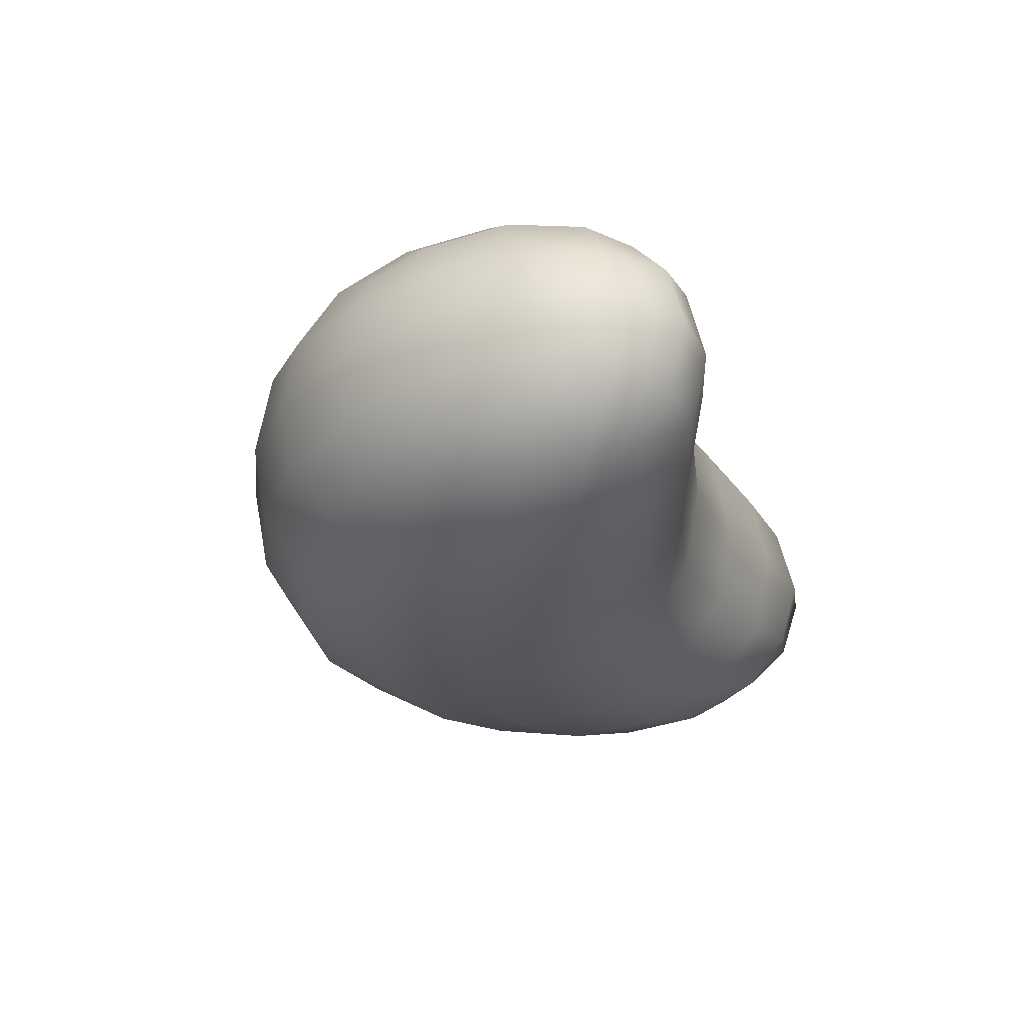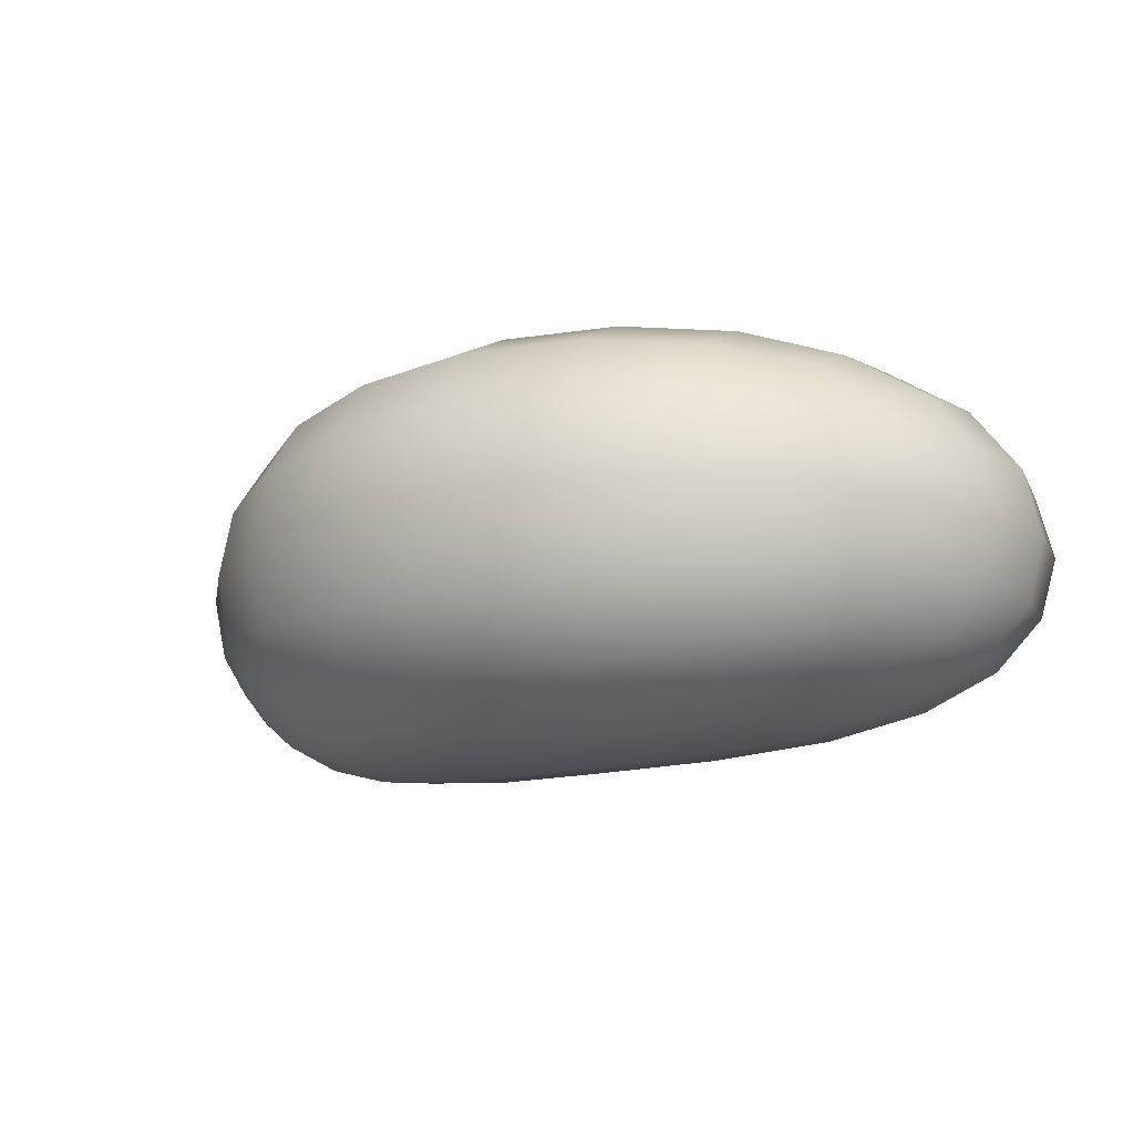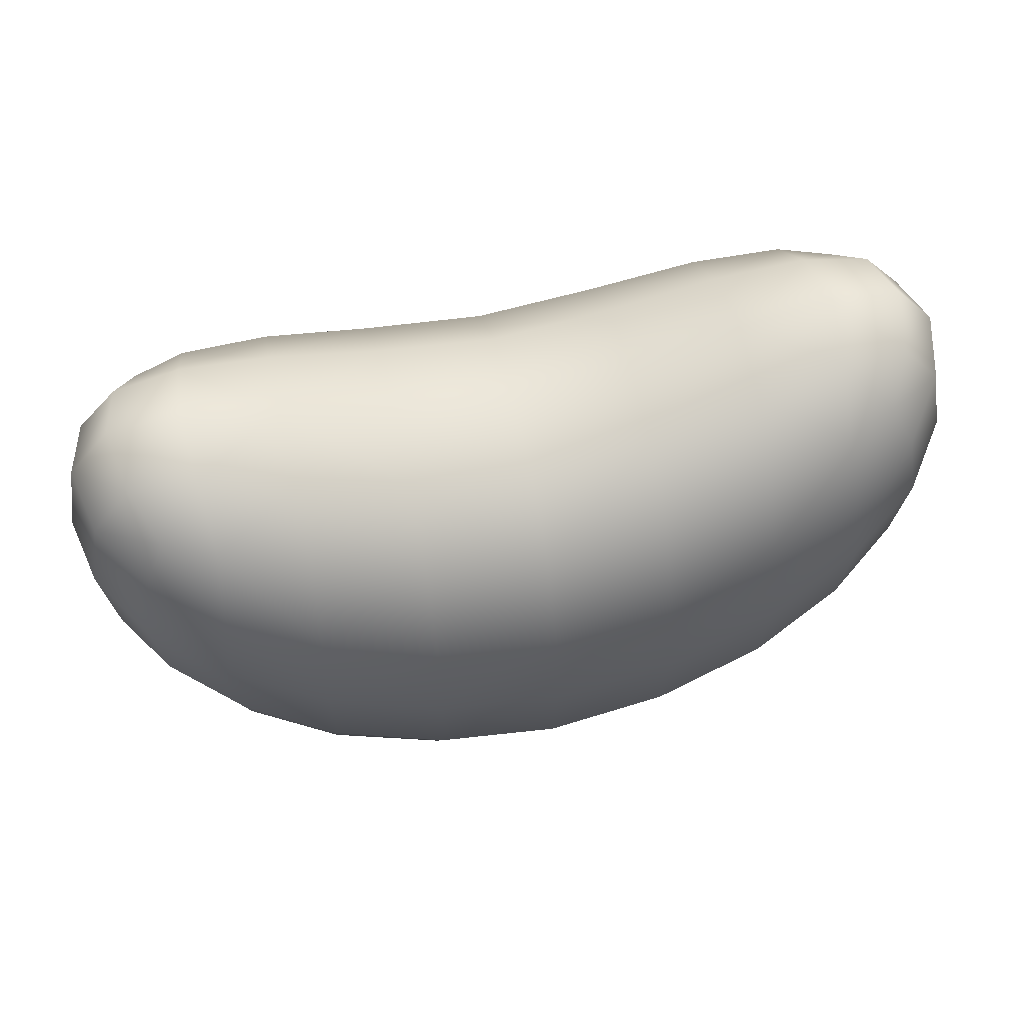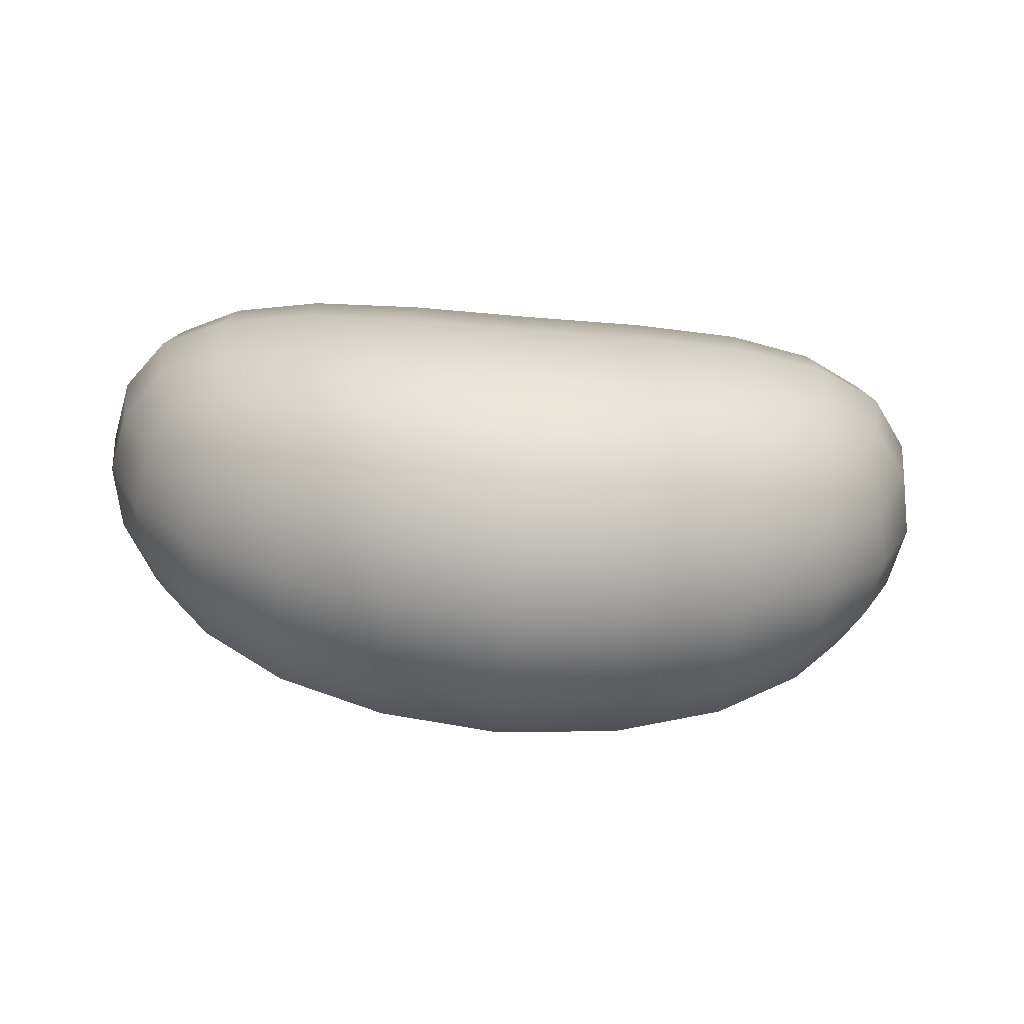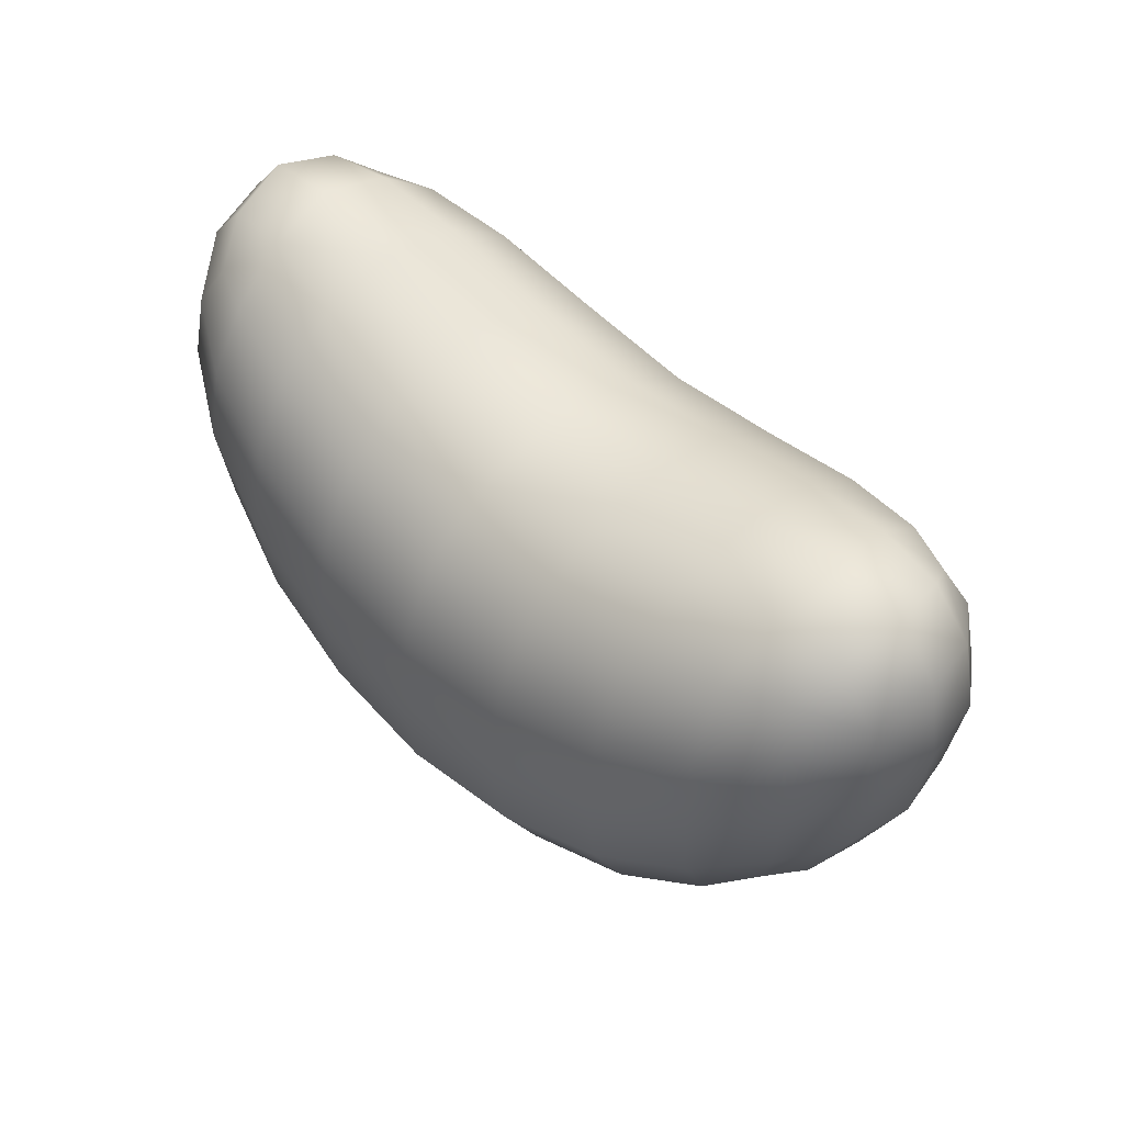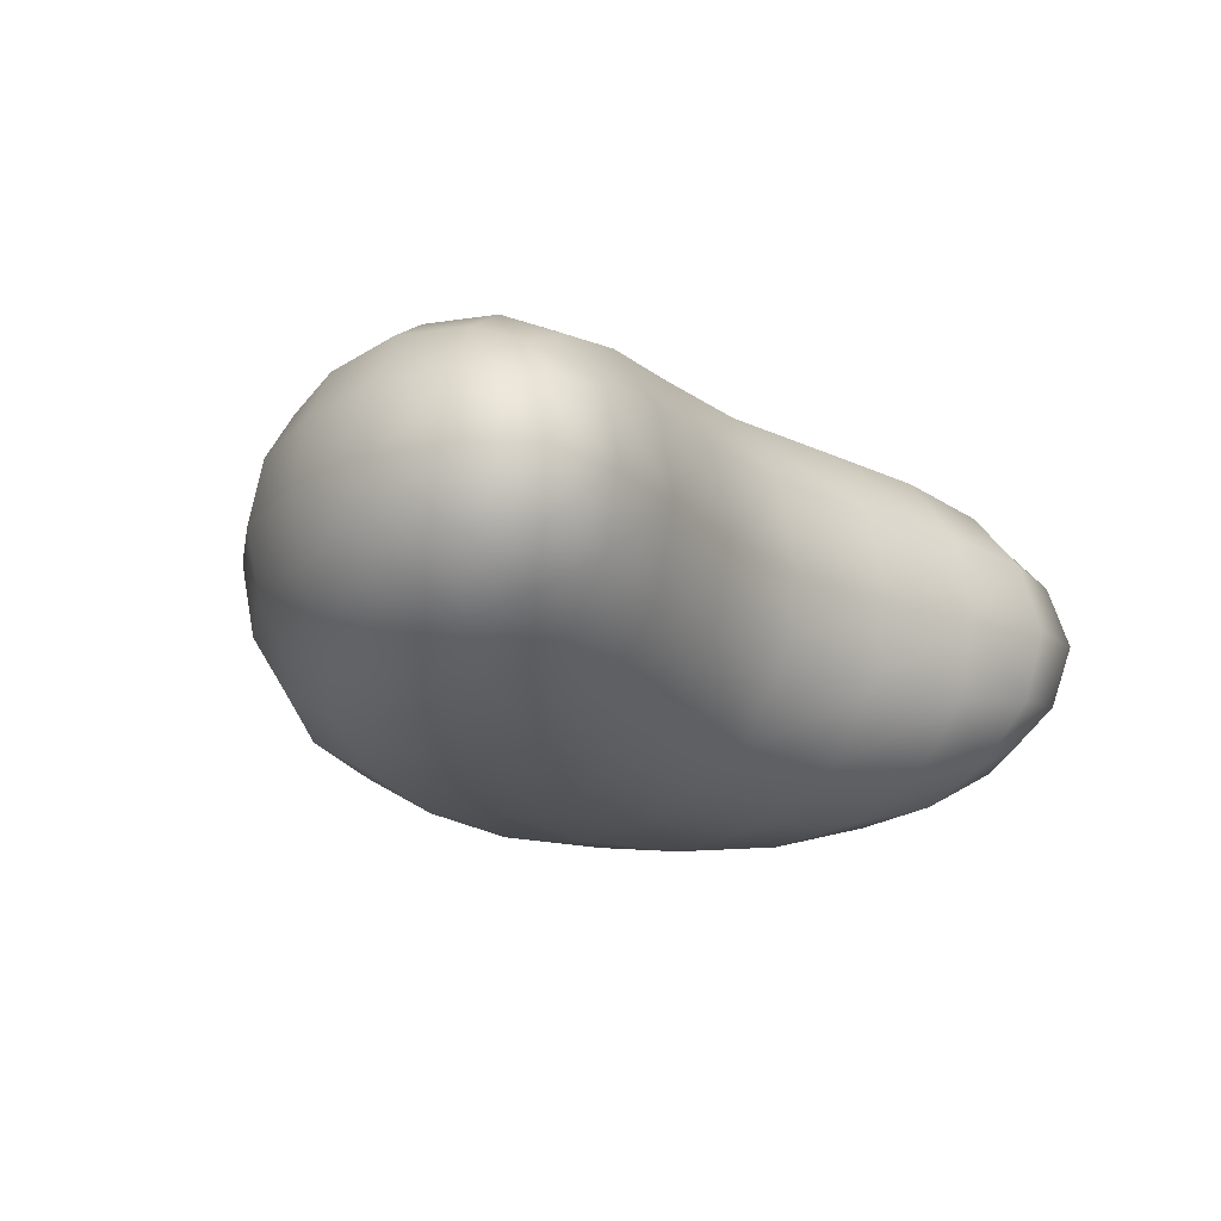
<metadata>
{"format":"obj","ext":"obj","renderer":"f3d","projection":"perspective","resolution":1024,"background":"white","views":[{"elev":-22.6,"azim":-75.2,"up":"+Y"},{"elev":-15.9,"azim":-150.3,"up":"+Y"},{"elev":56.4,"azim":167.3,"up":"+Z"},{"elev":-68.1,"azim":175.2,"up":"+Z"},{"elev":50.1,"azim":-134.4,"up":"+Z"},{"elev":-15.4,"azim":-50.7,"up":"+Y"}]}
</metadata>
<code>
v -0.995 1.881 -2.212
v -0.9946 1.881 -2.21
v -0.9943 1.882 -2.21
v -0.9946 1.882 -2.212
v -0.9932 1.884 -2.211
v -0.9935 1.884 -2.213
v -0.9935 1.881 -2.208
v -0.9932 1.882 -2.209
v -0.9926 1.883 -2.21
v -0.9943 1.882 -2.215
v -0.9946 1.881 -2.215
v -0.9932 1.882 -2.217
v -0.9935 1.881 -2.217
v -0.9932 1.884 -2.215
v -0.9926 1.883 -2.217
v -0.9943 1.879 -2.215
v -0.9946 1.879 -2.212
v -0.9932 1.877 -2.215
v -0.9935 1.877 -2.213
v -0.9932 1.879 -2.217
v -0.9926 1.878 -2.217
v -0.9943 1.879 -2.21
v -0.9932 1.879 -2.209
v -0.9932 1.877 -2.211
v -0.9926 1.878 -2.21
v -0.9766 1.881 -2.221
v -0.9796 1.881 -2.223
v -0.9796 1.883 -2.222
v -0.9766 1.883 -2.221
v -0.9796 1.885 -2.221
v -0.9767 1.884 -2.22
v -0.9828 1.881 -2.223
v -0.9828 1.883 -2.223
v -0.9828 1.885 -2.221
v -0.9742 1.882 -2.219
v -0.9741 1.881 -2.22
v -0.9725 1.882 -2.217
v -0.9722 1.881 -2.217
v -0.9744 1.884 -2.218
v -0.9731 1.883 -2.217
v -0.9742 1.879 -2.219
v -0.9766 1.878 -2.221
v -0.9744 1.877 -2.218
v -0.9767 1.877 -2.22
v -0.9725 1.879 -2.217
v -0.9731 1.878 -2.217
v -0.9796 1.878 -2.222
v -0.9828 1.878 -2.223
v -0.9796 1.876 -2.221
v -0.9828 1.876 -2.221
v -0.9707 1.881 -2.212
v -0.971 1.881 -2.215
v -0.9714 1.882 -2.215
v -0.971 1.882 -2.212
v -0.9725 1.884 -2.215
v -0.9722 1.884 -2.213
v -0.9714 1.882 -2.21
v -0.971 1.881 -2.21
v -0.9725 1.882 -2.209
v -0.9722 1.881 -2.208
v -0.9725 1.884 -2.211
v -0.9731 1.883 -2.21
v -0.9714 1.879 -2.21
v -0.971 1.879 -2.212
v -0.9725 1.877 -2.211
v -0.9722 1.877 -2.213
v -0.9725 1.879 -2.209
v -0.9731 1.878 -2.21
v -0.9714 1.879 -2.215
v -0.9725 1.877 -2.215
v -0.9891 1.881 -2.209
v -0.9861 1.881 -2.209
v -0.9861 1.883 -2.21
v -0.989 1.883 -2.209
v -0.9861 1.885 -2.211
v -0.989 1.884 -2.21
v -0.9828 1.881 -2.21
v -0.9828 1.883 -2.21
v -0.9828 1.885 -2.212
v -0.9914 1.882 -2.209
v -0.9916 1.881 -2.208
v -0.9913 1.884 -2.21
v -0.9914 1.879 -2.209
v -0.989 1.878 -2.209
v -0.9913 1.877 -2.21
v -0.989 1.877 -2.21
v -0.9861 1.878 -2.21
v -0.9828 1.878 -2.21
v -0.9861 1.876 -2.211
v -0.9828 1.876 -2.212
v -0.9766 1.875 -2.215
v -0.9766 1.876 -2.213
v -0.9796 1.875 -2.213
v -0.9796 1.875 -2.216
v -0.9828 1.875 -2.214
v -0.9828 1.875 -2.216
v -0.9767 1.877 -2.21
v -0.9796 1.876 -2.211
v -0.9796 1.875 -2.219
v -0.9766 1.876 -2.218
v -0.9828 1.875 -2.219
v -0.9742 1.876 -2.216
v -0.9741 1.876 -2.214
v -0.9742 1.876 -2.212
v -0.9744 1.877 -2.21
v -0.9891 1.886 -2.215
v -0.989 1.886 -2.213
v -0.9861 1.886 -2.213
v -0.9861 1.886 -2.216
v -0.9828 1.886 -2.214
v -0.9828 1.886 -2.216
v -0.9861 1.886 -2.219
v -0.989 1.886 -2.218
v -0.9861 1.885 -2.221
v -0.989 1.884 -2.22
v -0.9828 1.886 -2.219
v -0.9914 1.885 -2.216
v -0.9916 1.885 -2.214
v -0.9913 1.884 -2.218
v -0.9914 1.885 -2.212
v -0.9891 1.881 -2.221
v -0.9916 1.881 -2.22
v -0.9914 1.882 -2.219
v -0.989 1.883 -2.221
v -0.9861 1.883 -2.222
v -0.9861 1.881 -2.223
v -0.9861 1.878 -2.222
v -0.989 1.878 -2.221
v -0.9861 1.876 -2.221
v -0.989 1.877 -2.22
v -0.9914 1.879 -2.219
v -0.9913 1.877 -2.218
v -0.9766 1.881 -2.209
v -0.9741 1.881 -2.208
v -0.9742 1.882 -2.209
v -0.9766 1.883 -2.209
v -0.9744 1.884 -2.21
v -0.9767 1.884 -2.21
v -0.9796 1.883 -2.21
v -0.9796 1.881 -2.209
v -0.9796 1.885 -2.211
v -0.9796 1.878 -2.21
v -0.9766 1.878 -2.209
v -0.9742 1.879 -2.209
v -0.9891 1.875 -2.215
v -0.989 1.876 -2.213
v -0.9914 1.876 -2.212
v -0.9916 1.876 -2.214
v -0.9914 1.876 -2.216
v -0.989 1.876 -2.218
v -0.9861 1.875 -2.219
v -0.9861 1.875 -2.216
v -0.9861 1.875 -2.213
v -0.9766 1.886 -2.215
v -0.9766 1.886 -2.213
v -0.9742 1.885 -2.212
v -0.9741 1.885 -2.214
v -0.9742 1.885 -2.216
v -0.9766 1.886 -2.218
v -0.9796 1.886 -2.219
v -0.9796 1.886 -2.216
v -0.9796 1.886 -2.213
f 1 2 3
f 1 3 4
f 4 3 5
f 4 5 6
f 2 7 8
f 2 8 3
f 3 8 9
f 3 9 5
f 1 4 10
f 1 10 11
f 11 10 12
f 11 12 13
f 4 6 14
f 4 14 10
f 10 14 15
f 10 15 12
f 1 11 16
f 1 16 17
f 17 16 18
f 17 18 19
f 11 13 20
f 11 20 16
f 16 20 21
f 16 21 18
f 1 17 22
f 1 22 2
f 2 22 23
f 2 23 7
f 17 19 24
f 17 24 22
f 22 24 25
f 22 25 23
f 26 27 28
f 26 28 29
f 29 28 30
f 29 30 31
f 27 32 33
f 27 33 28
f 28 33 34
f 28 34 30
f 26 29 35
f 26 35 36
f 36 35 37
f 36 37 38
f 29 31 39
f 29 39 35
f 35 39 40
f 35 40 37
f 26 36 41
f 26 41 42
f 42 41 43
f 42 43 44
f 36 38 45
f 36 45 41
f 41 45 46
f 41 46 43
f 26 42 47
f 26 47 27
f 27 47 48
f 27 48 32
f 42 44 49
f 42 49 47
f 47 49 50
f 47 50 48
f 51 52 53
f 51 53 54
f 54 53 55
f 54 55 56
f 52 38 37
f 52 37 53
f 53 37 40
f 53 40 55
f 51 54 57
f 51 57 58
f 58 57 59
f 58 59 60
f 54 56 61
f 54 61 57
f 57 61 62
f 57 62 59
f 51 58 63
f 51 63 64
f 64 63 65
f 64 65 66
f 58 60 67
f 58 67 63
f 63 67 68
f 63 68 65
f 51 64 69
f 51 69 52
f 52 69 45
f 52 45 38
f 64 66 70
f 64 70 69
f 69 70 46
f 69 46 45
f 71 72 73
f 71 73 74
f 74 73 75
f 74 75 76
f 72 77 78
f 72 78 73
f 73 78 79
f 73 79 75
f 71 74 80
f 71 80 81
f 81 80 8
f 81 8 7
f 74 76 82
f 74 82 80
f 80 82 9
f 80 9 8
f 71 81 83
f 71 83 84
f 84 83 85
f 84 85 86
f 81 7 23
f 81 23 83
f 83 23 25
f 83 25 85
f 71 84 87
f 71 87 72
f 72 87 88
f 72 88 77
f 84 86 89
f 84 89 87
f 87 89 90
f 87 90 88
f 91 92 93
f 91 93 94
f 94 93 95
f 94 95 96
f 92 97 98
f 92 98 93
f 93 98 90
f 93 90 95
f 91 94 99
f 91 99 100
f 100 99 49
f 100 49 44
f 94 96 101
f 94 101 99
f 99 101 50
f 99 50 49
f 91 100 102
f 91 102 103
f 103 102 70
f 103 70 66
f 100 44 43
f 100 43 102
f 102 43 46
f 102 46 70
f 91 103 104
f 91 104 92
f 92 104 105
f 92 105 97
f 103 66 65
f 103 65 104
f 104 65 68
f 104 68 105
f 106 107 108
f 106 108 109
f 109 108 110
f 109 110 111
f 107 76 75
f 107 75 108
f 108 75 79
f 108 79 110
f 106 109 112
f 106 112 113
f 113 112 114
f 113 114 115
f 109 111 116
f 109 116 112
f 112 116 34
f 112 34 114
f 106 113 117
f 106 117 118
f 118 117 14
f 118 14 6
f 113 115 119
f 113 119 117
f 117 119 15
f 117 15 14
f 106 118 120
f 106 120 107
f 107 120 82
f 107 82 76
f 118 6 5
f 118 5 120
f 120 5 9
f 120 9 82
f 121 122 123
f 121 123 124
f 124 123 119
f 124 119 115
f 122 13 12
f 122 12 123
f 123 12 15
f 123 15 119
f 121 124 125
f 121 125 126
f 126 125 33
f 126 33 32
f 124 115 114
f 124 114 125
f 125 114 34
f 125 34 33
f 121 126 127
f 121 127 128
f 128 127 129
f 128 129 130
f 126 32 48
f 126 48 127
f 127 48 50
f 127 50 129
f 121 128 131
f 121 131 122
f 122 131 20
f 122 20 13
f 128 130 132
f 128 132 131
f 131 132 21
f 131 21 20
f 133 134 135
f 133 135 136
f 136 135 137
f 136 137 138
f 134 60 59
f 134 59 135
f 135 59 62
f 135 62 137
f 133 136 139
f 133 139 140
f 140 139 78
f 140 78 77
f 136 138 141
f 136 141 139
f 139 141 79
f 139 79 78
f 133 140 142
f 133 142 143
f 143 142 98
f 143 98 97
f 140 77 88
f 140 88 142
f 142 88 90
f 142 90 98
f 133 143 144
f 133 144 134
f 134 144 67
f 134 67 60
f 143 97 105
f 143 105 144
f 144 105 68
f 144 68 67
f 145 146 147
f 145 147 148
f 148 147 24
f 148 24 19
f 146 86 85
f 146 85 147
f 147 85 25
f 147 25 24
f 145 148 149
f 145 149 150
f 150 149 132
f 150 132 130
f 148 19 18
f 148 18 149
f 149 18 21
f 149 21 132
f 145 150 151
f 145 151 152
f 152 151 101
f 152 101 96
f 150 130 129
f 150 129 151
f 151 129 50
f 151 50 101
f 145 152 153
f 145 153 146
f 146 153 89
f 146 89 86
f 152 96 95
f 152 95 153
f 153 95 90
f 153 90 89
f 154 155 156
f 154 156 157
f 157 156 61
f 157 61 56
f 155 138 137
f 155 137 156
f 156 137 62
f 156 62 61
f 154 157 158
f 154 158 159
f 159 158 39
f 159 39 31
f 157 56 55
f 157 55 158
f 158 55 40
f 158 40 39
f 154 159 160
f 154 160 161
f 161 160 116
f 161 116 111
f 159 31 30
f 159 30 160
f 160 30 34
f 160 34 116
f 154 161 162
f 154 162 155
f 155 162 141
f 155 141 138
f 161 111 110
f 161 110 162
f 162 110 79
f 162 79 141

</code>
